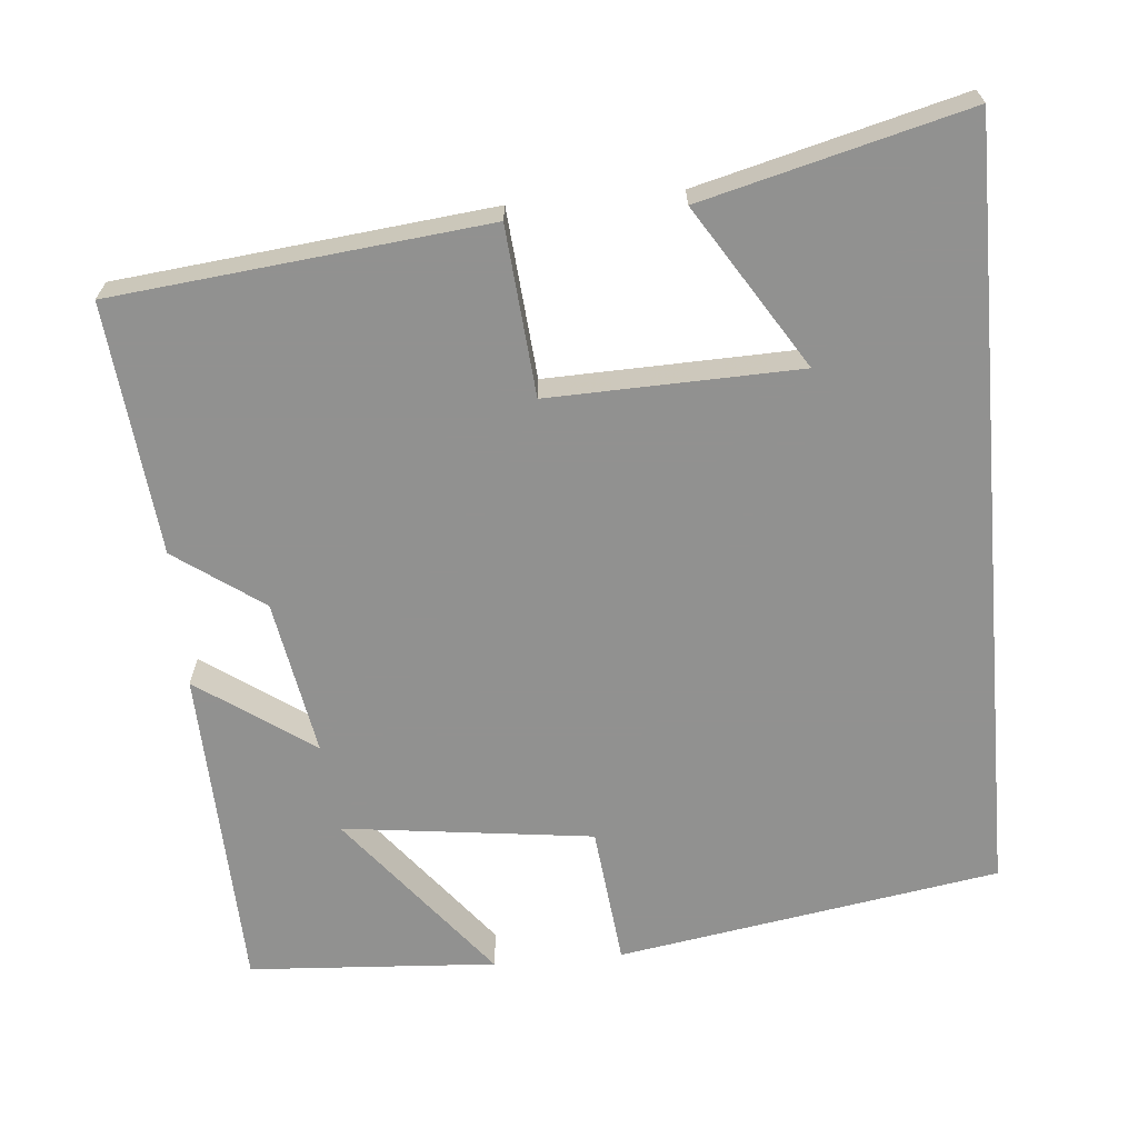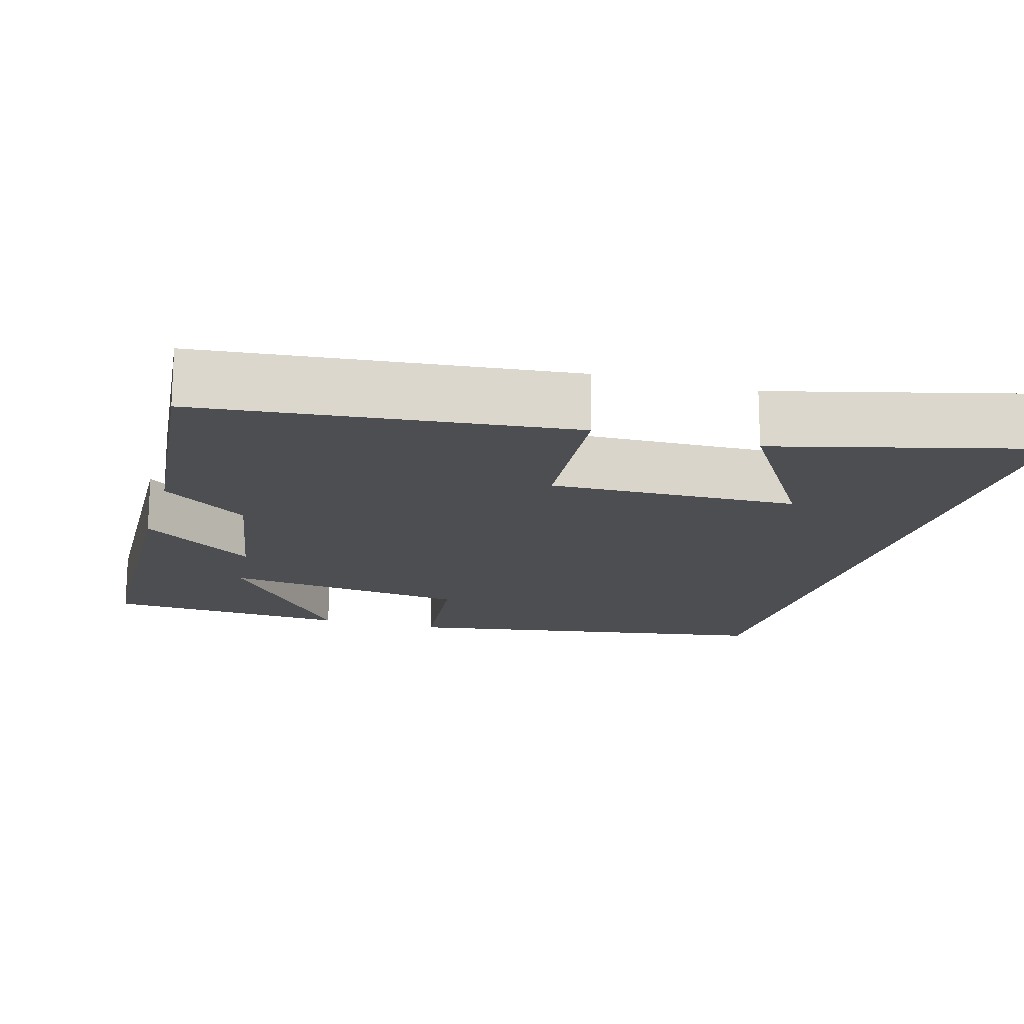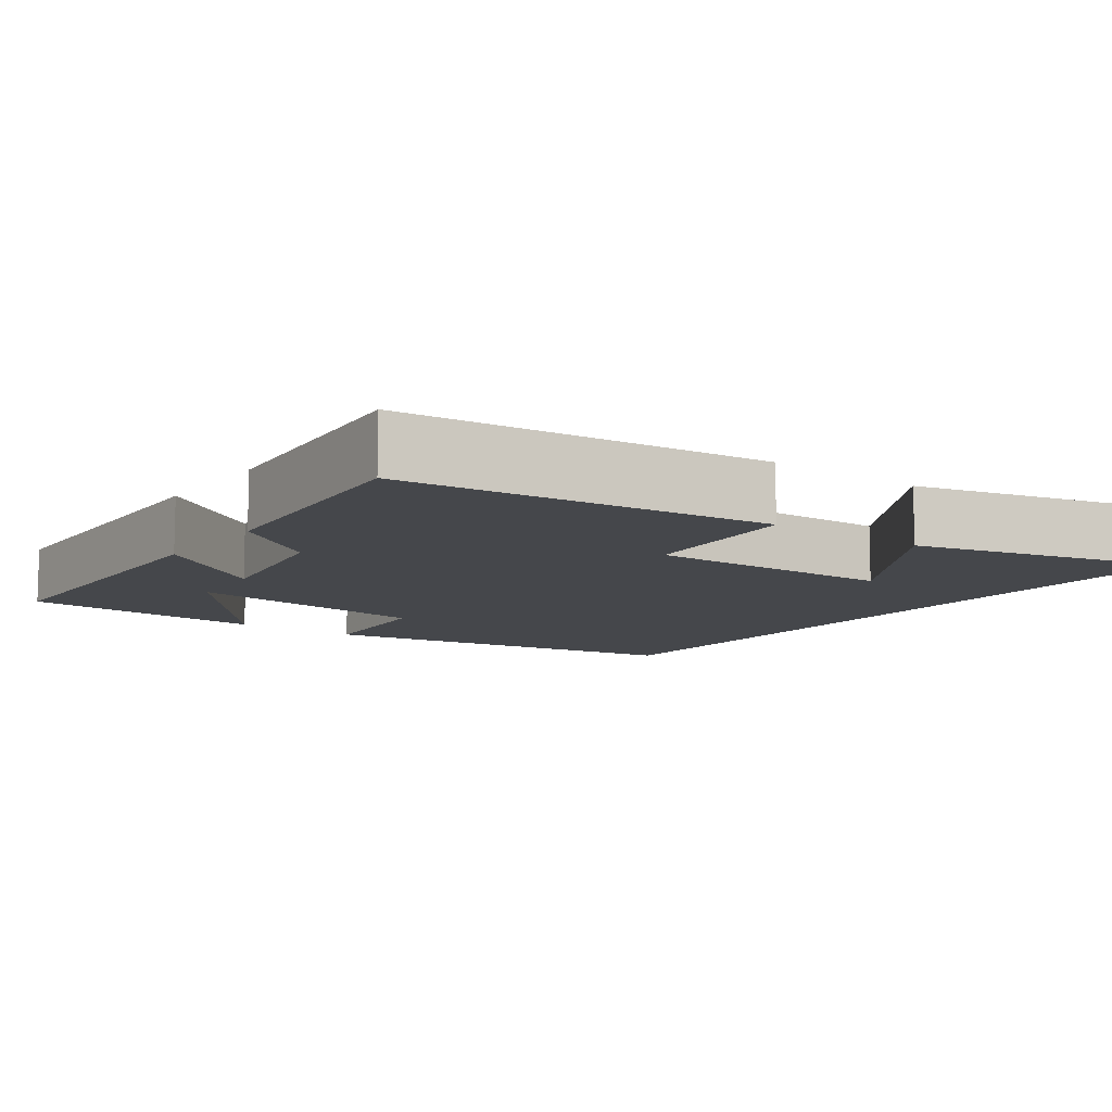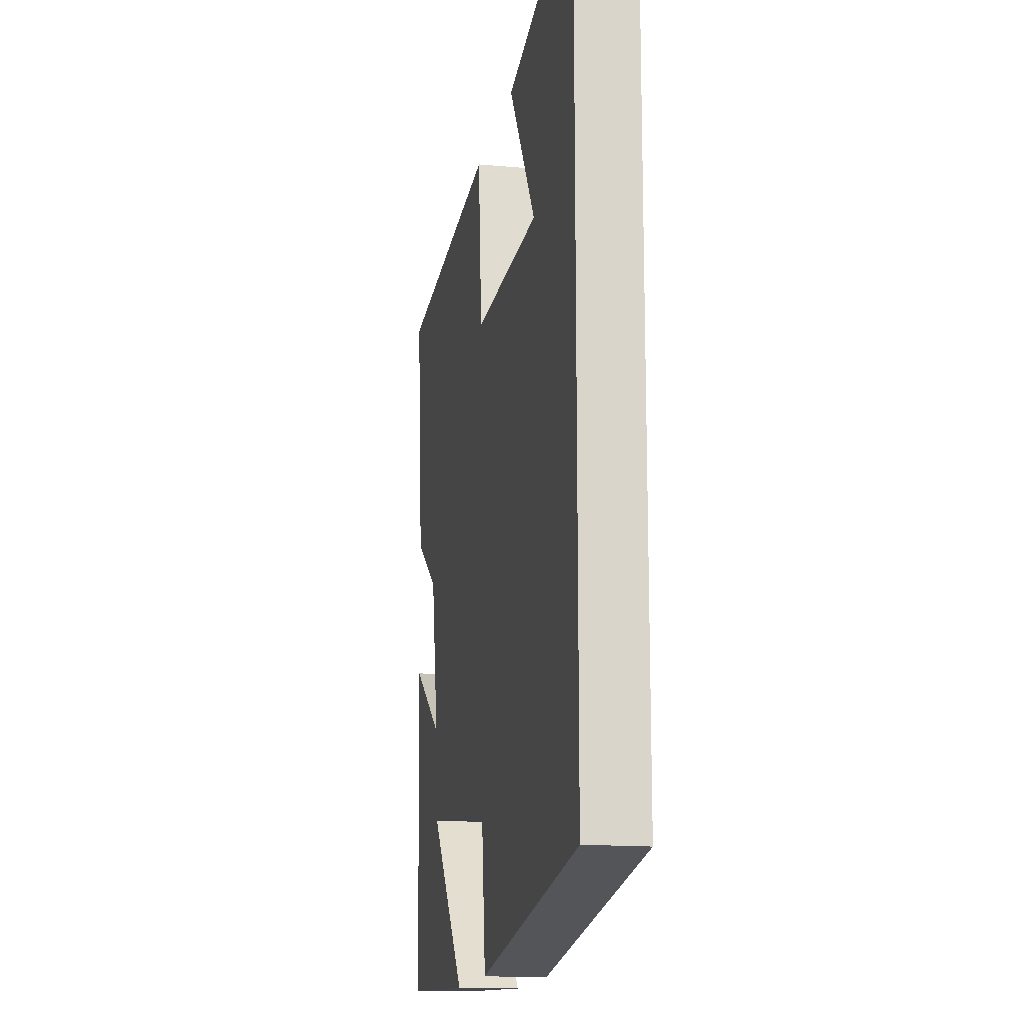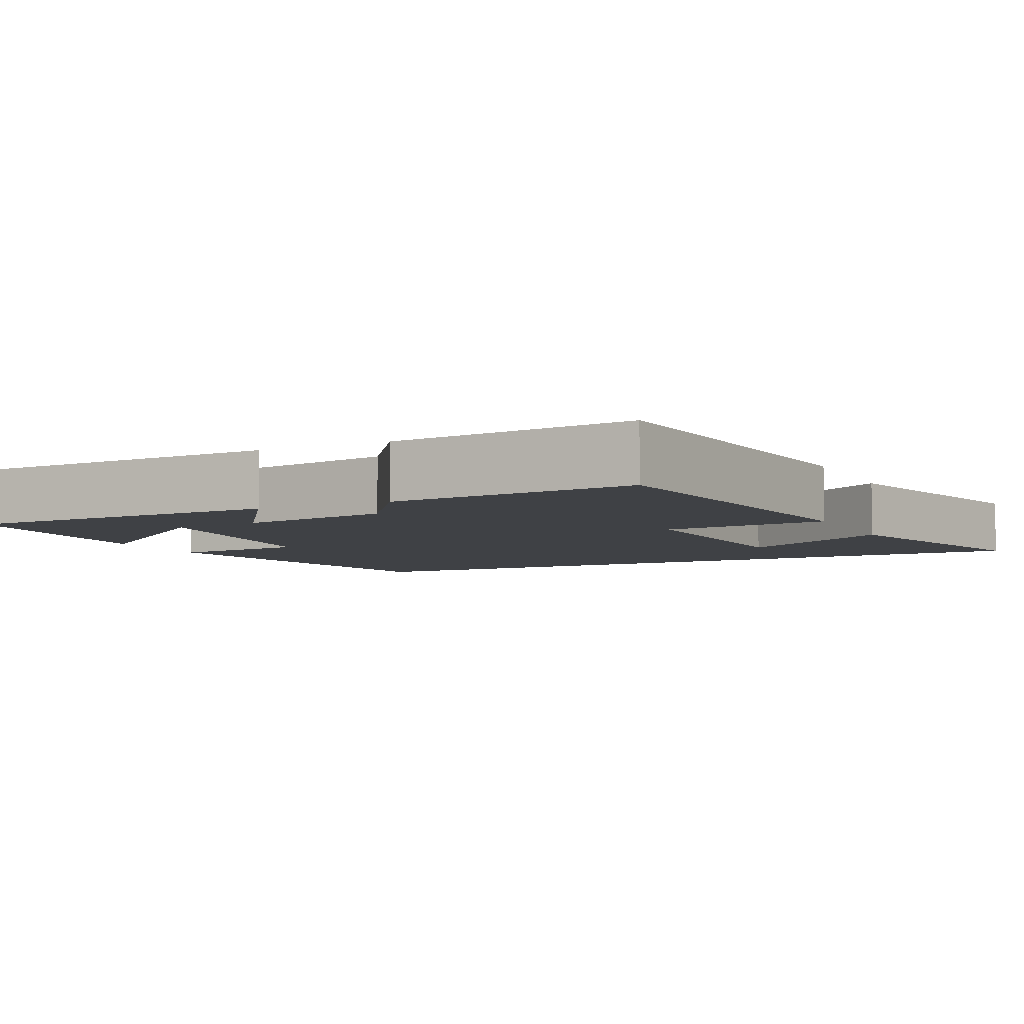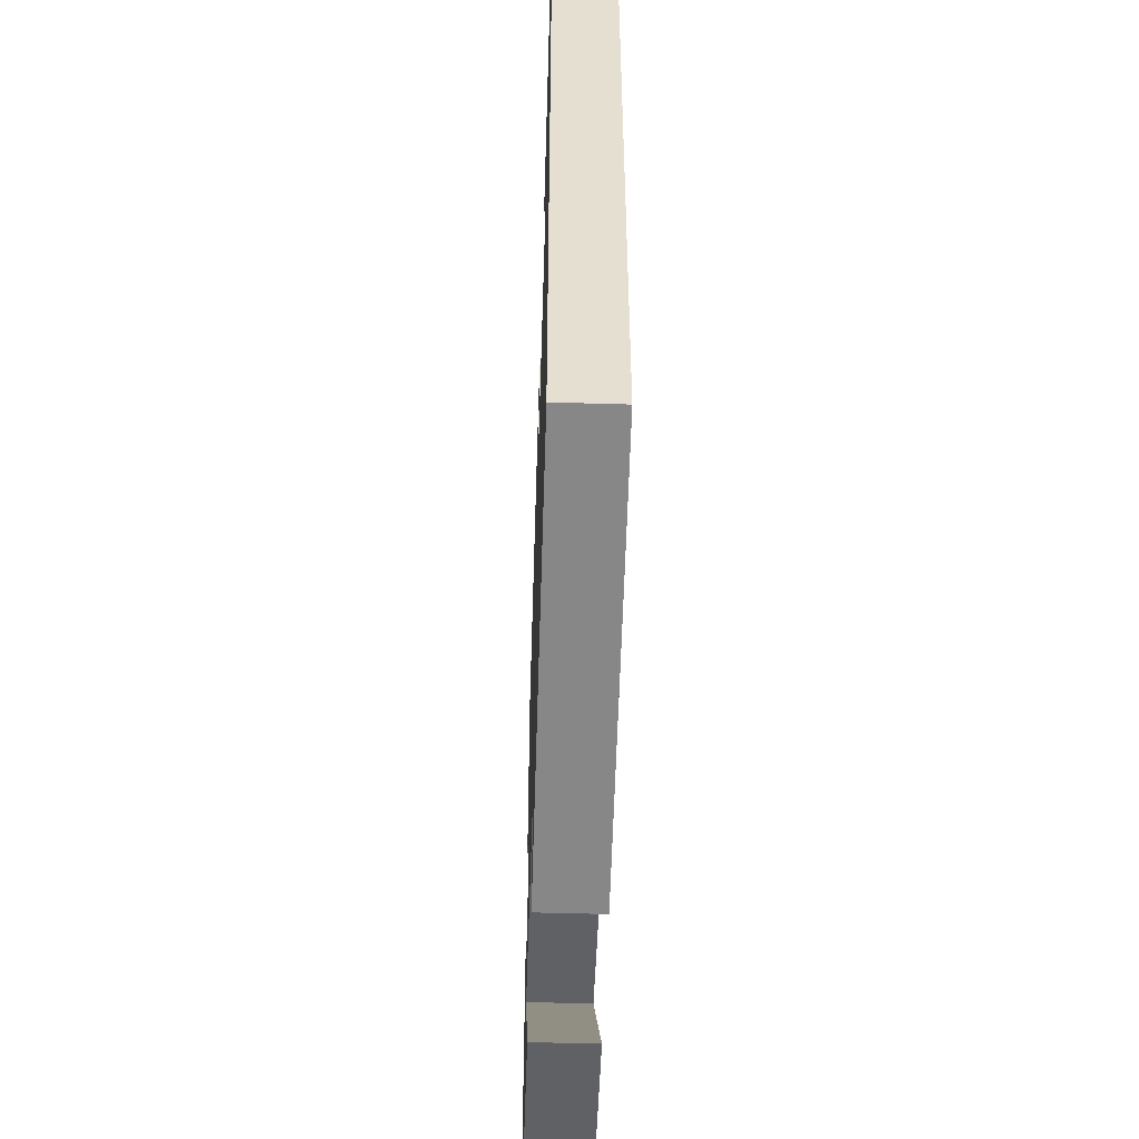
<metadata>
{"format":"obj","ext":"obj","renderer":"f3d","projection":"perspective","resolution":1024,"background":"white","views":[{"elev":-66.0,"azim":5.0,"up":"+Y"},{"elev":-16.7,"azim":-16.1,"up":"+Y"},{"elev":-10.2,"azim":-36.3,"up":"+Y"},{"elev":-15.3,"azim":79.1,"up":"+Z"},{"elev":-5.7,"azim":-64.0,"up":"+Y"},{"elev":-53.1,"azim":88.2,"up":"+Z"}]}
</metadata>
<code>
v -0.484 0.07 -0.48
v -0.5 0.07 -0.055
v -0.35 0.07 -0.16
v -0.386 0.07 0.042
v -0.5 0.07 0.123
v -0.533 0.07 0.448
v -0.052 0.07 0.5
v -0.033 0.07 0.282
v 0.291 0.07 0.292
v 0.16 0.07 0.5
v 0.5 0.07 0.588
v 0.5 0.07 -0.418
v 0.005 0.07 -0.5
v -0.015 0.07 -0.318
v -0.339 0.07 -0.278
v -0.163 0.07 -0.5
v -0.484 0 -0.48
v -0.5 0 -0.055
v -0.35 0 -0.16
v -0.386 0 0.042
v -0.5 0 0.123
v -0.533 0 0.448
v -0.052 0 0.5
v -0.033 0 0.282
v 0.291 0 0.292
v 0.16 0 0.5
v 0.5 0 0.588
v 0.5 0 -0.418
v 0.005 0 -0.5
v -0.015 0 -0.318
v -0.339 0 -0.278
v -0.163 0 -0.5
f 15 16 1
f 11 12 13 14
f 9 10 11
f 9 11 14
f 8 9 14 15
f 6 7 8
f 5 6 8
f 4 5 8
f 3 4 8
f 15 1 2 3
f 3 8 15
f 17 32 31
f 30 29 28 27
f 27 26 25
f 30 27 25
f 31 30 25 24
f 24 23 22
f 24 22 21
f 24 21 20
f 24 20 19
f 19 18 17 31
f 31 24 19
f 1 17 18 2
f 2 18 19 3
f 3 19 20 4
f 4 20 21 5
f 5 21 22 6
f 6 22 23 7
f 7 23 24 8
f 8 24 25 9
f 9 25 26 10
f 10 26 27 11
f 11 27 28 12
f 12 28 29 13
f 13 29 30 14
f 14 30 31 15
f 15 31 32 16
f 16 32 17 1

</code>
